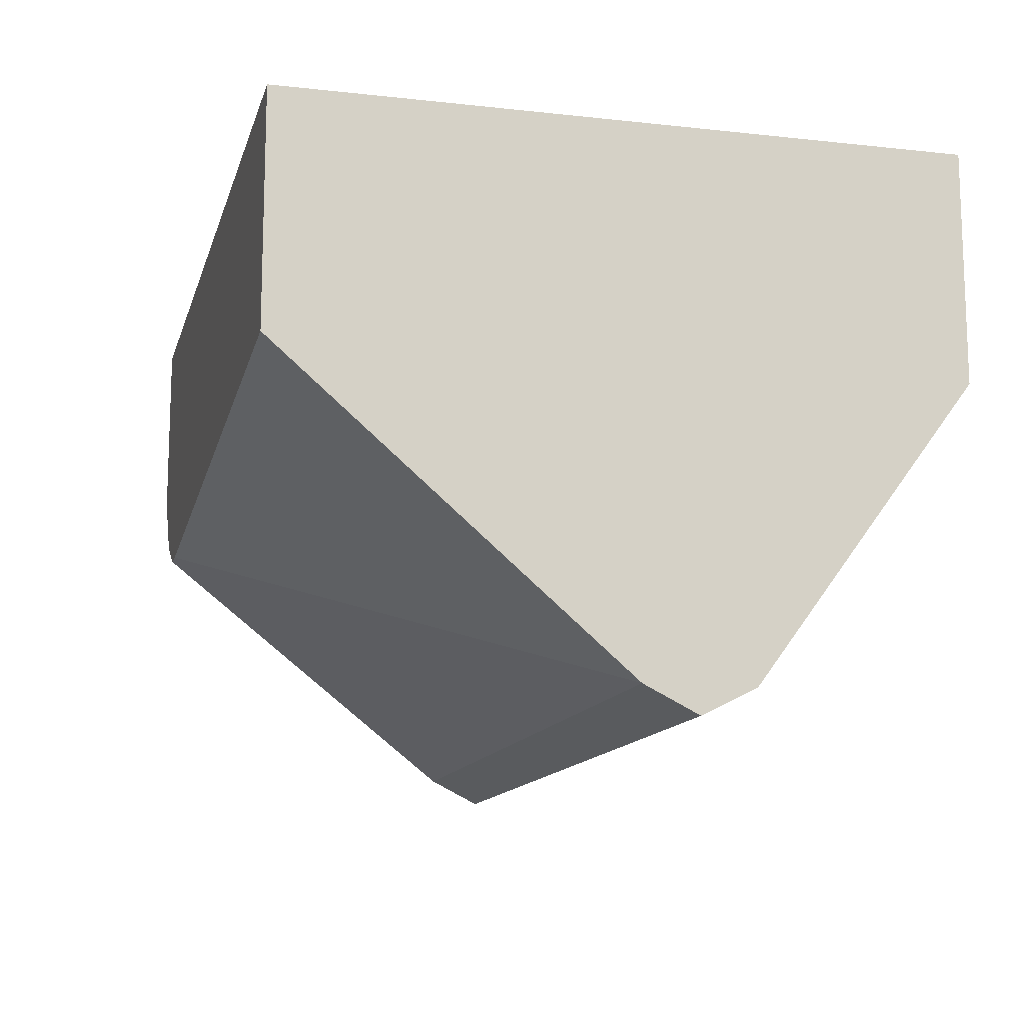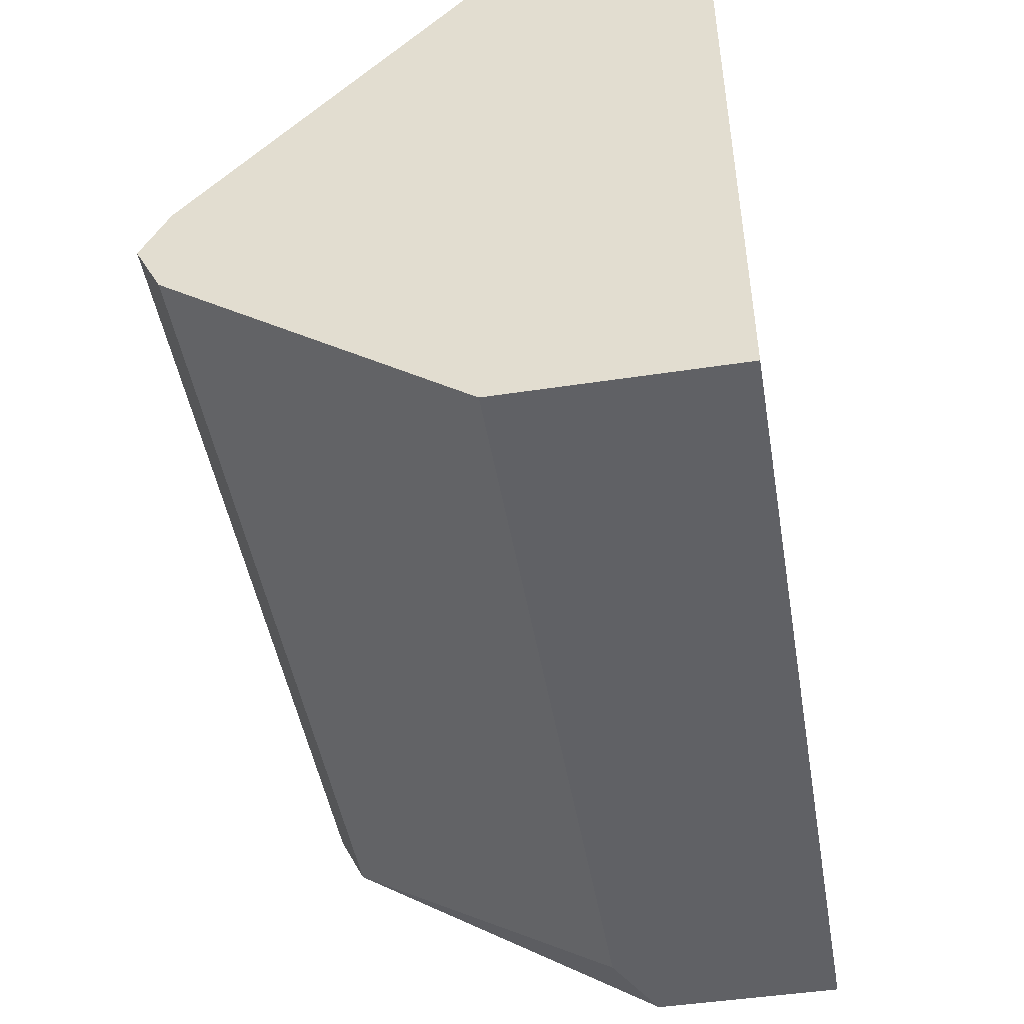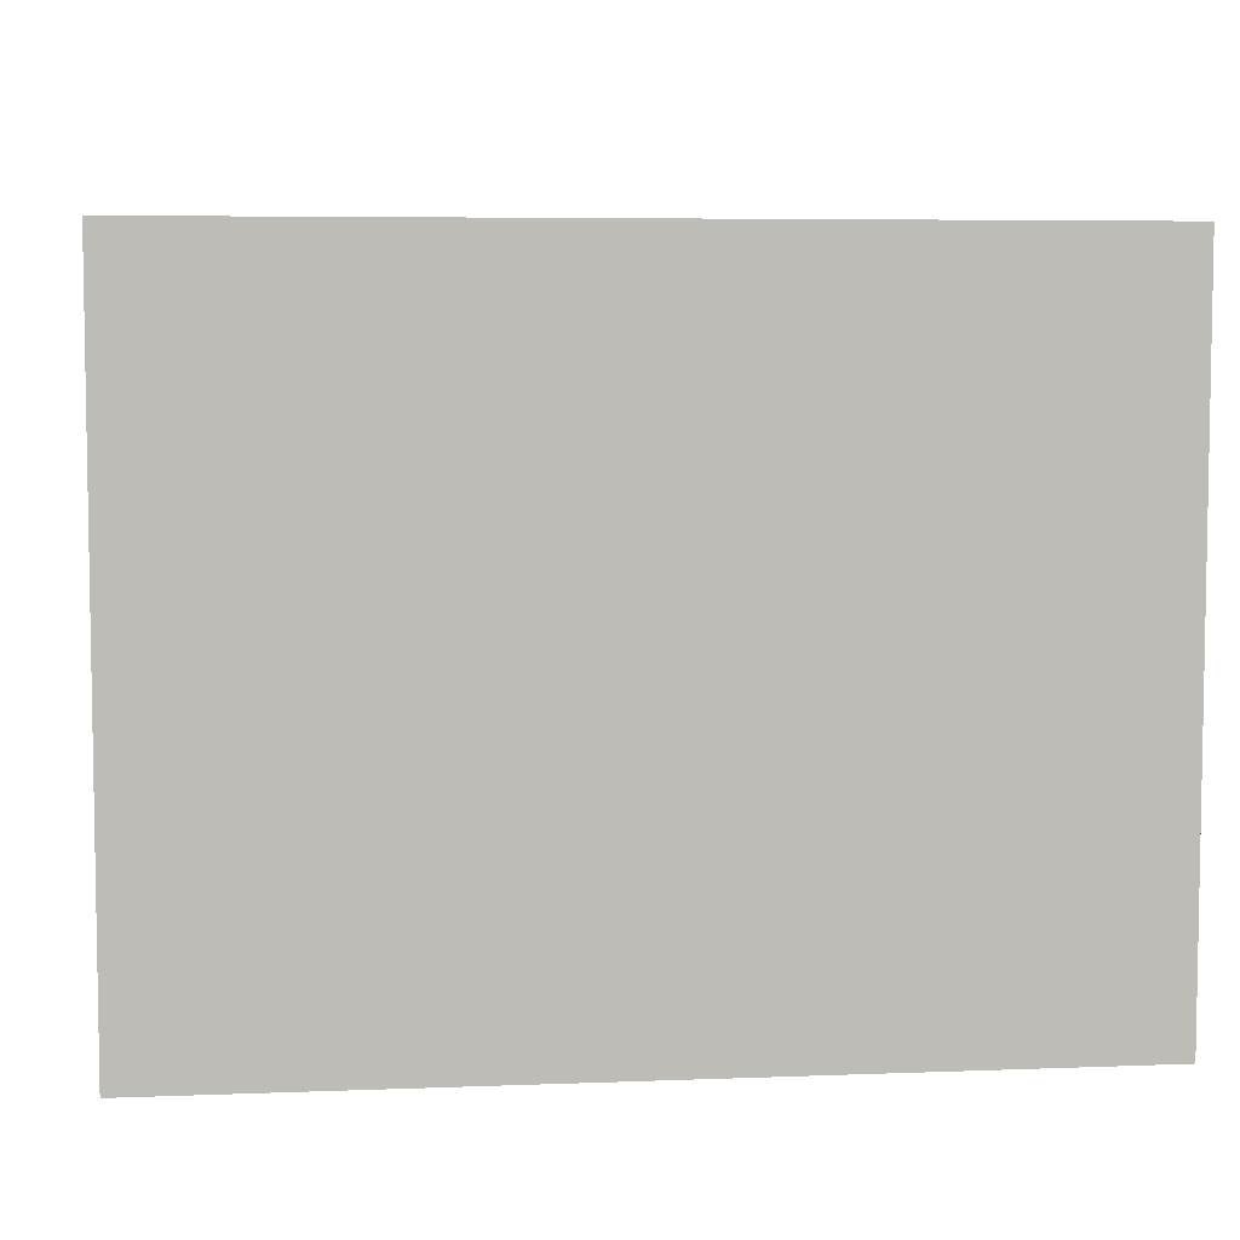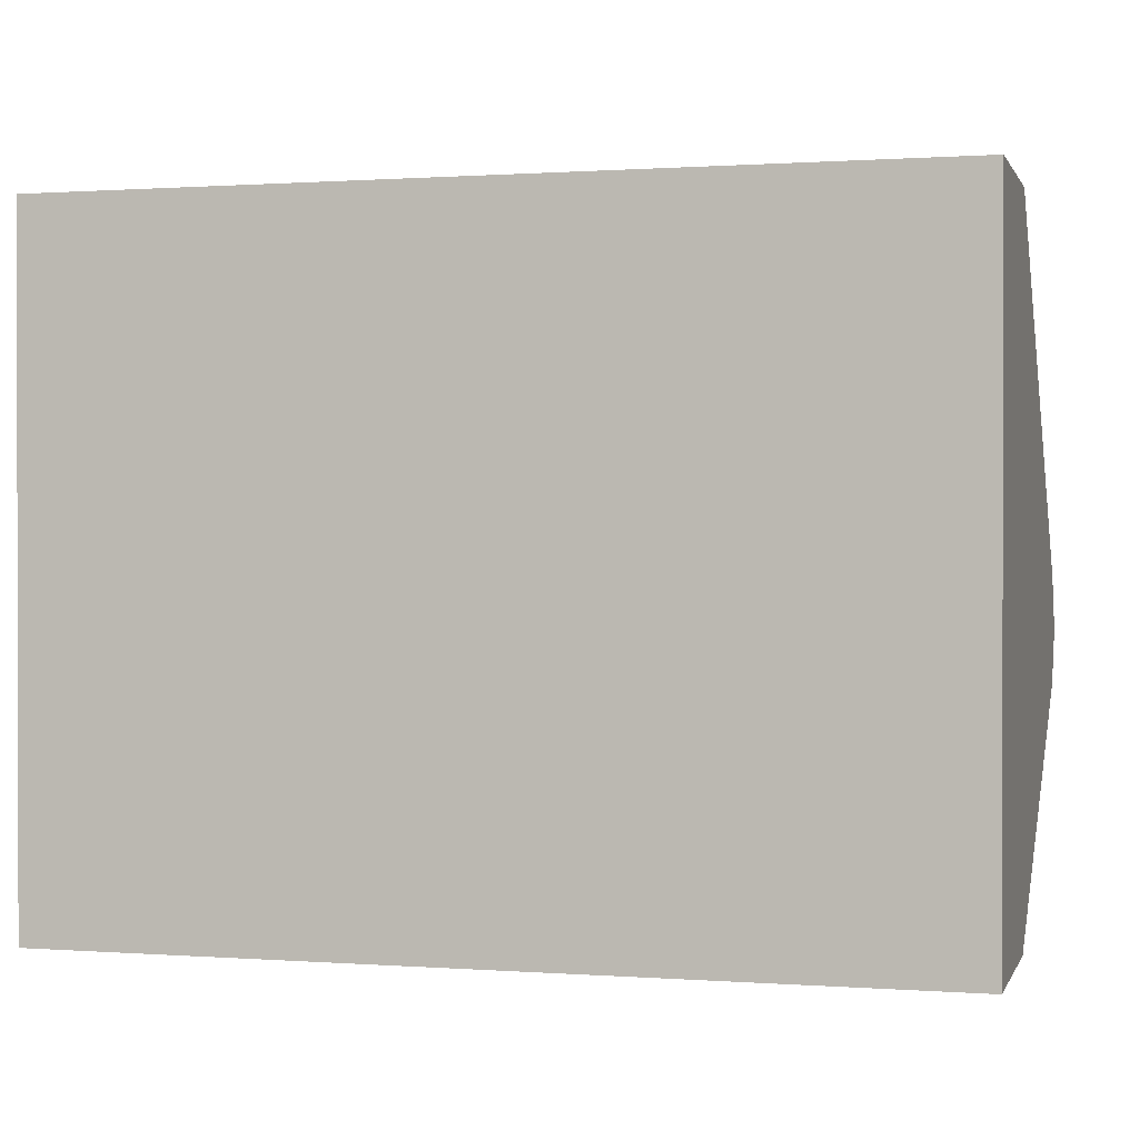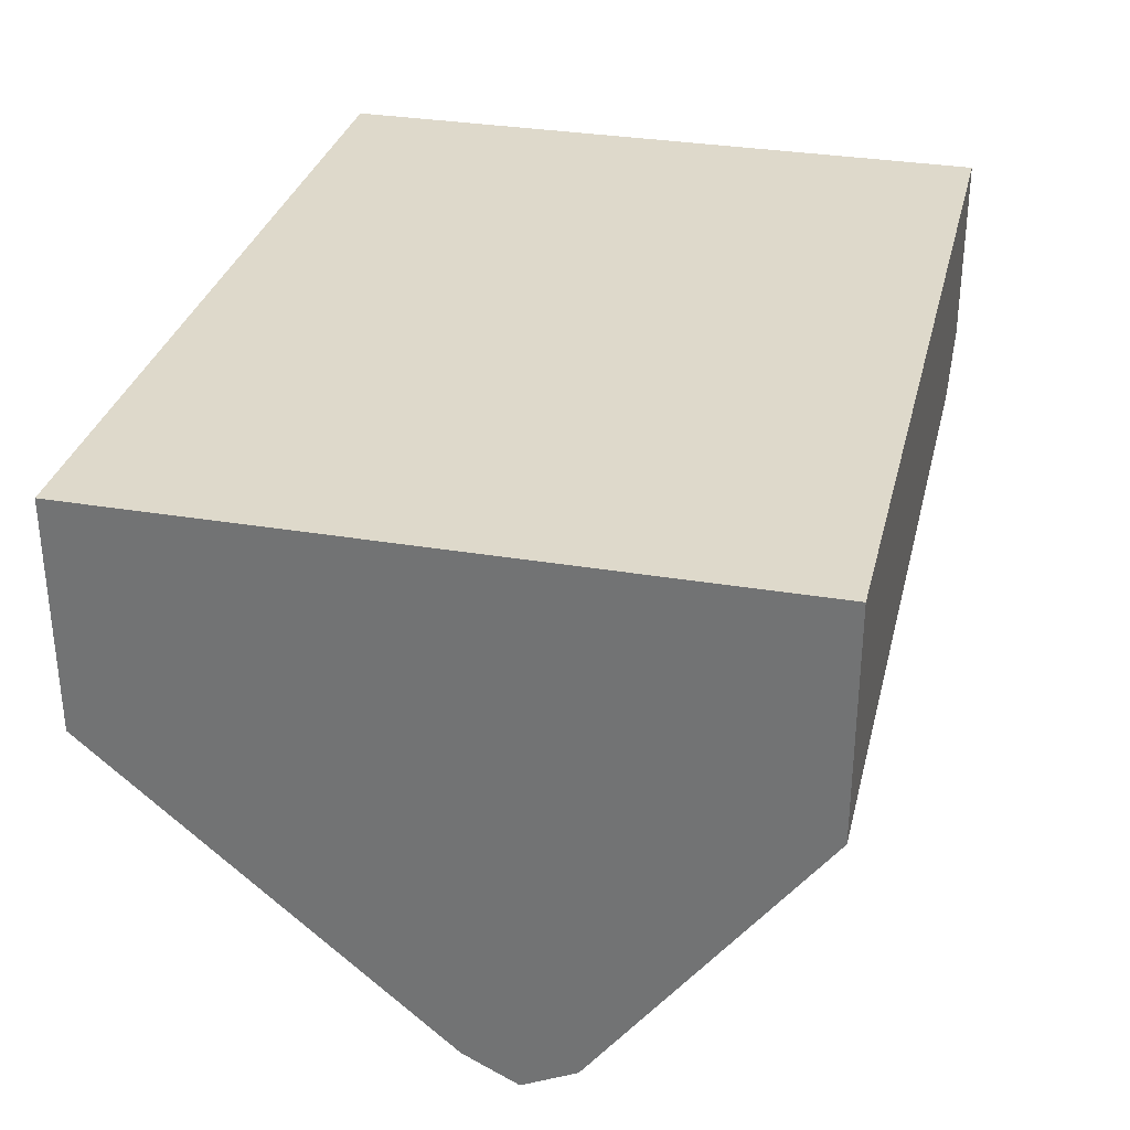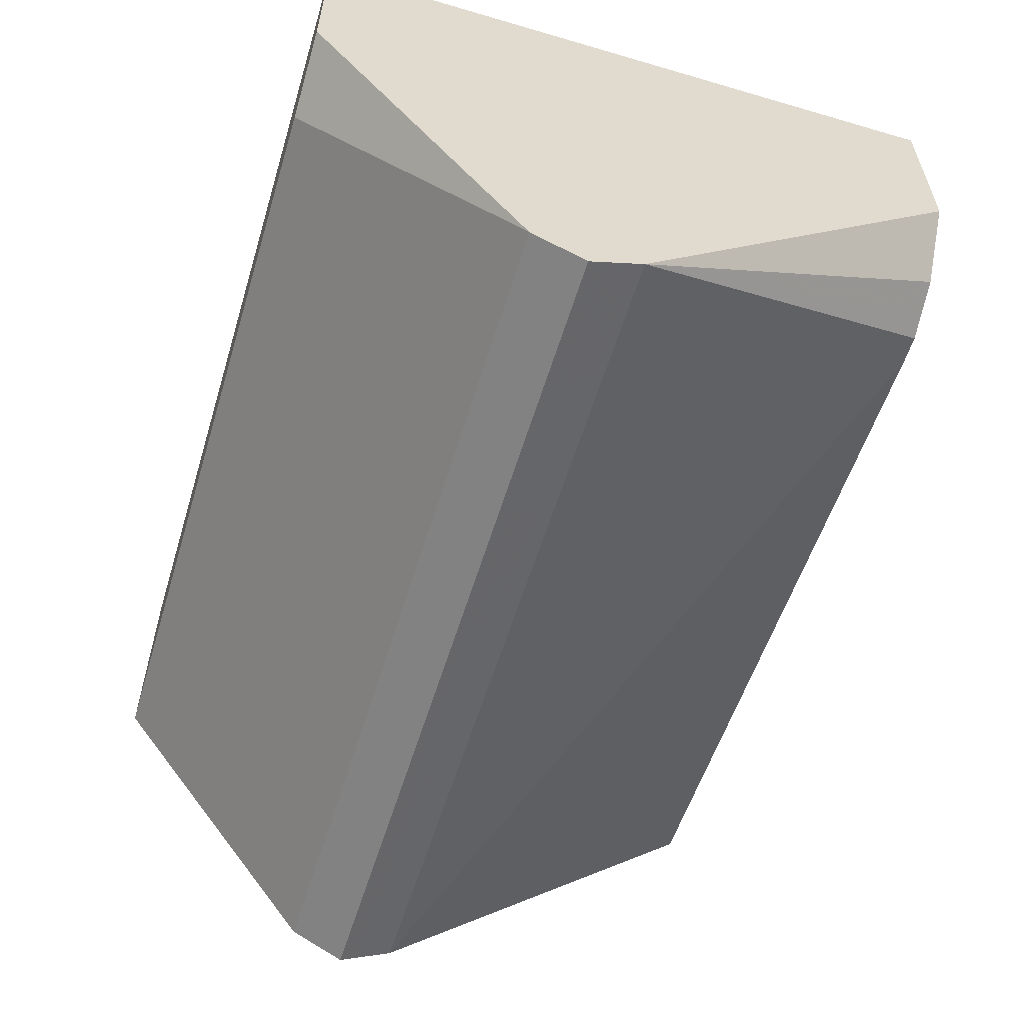
<metadata>
{"format":"obj","ext":"obj","renderer":"f3d","projection":"perspective","resolution":1024,"background":"white","views":[{"elev":-12.9,"azim":75.8,"up":"+Y"},{"elev":-47.4,"azim":99.7,"up":"+Z"},{"elev":5.9,"azim":173.4,"up":"+Z"},{"elev":0.7,"azim":-164.8,"up":"+Z"},{"elev":31.8,"azim":103.4,"up":"+Y"},{"elev":-57.9,"azim":-106.9,"up":"+Y"}]}
</metadata>
<code>
v -0.2157 -0.09887 -0.1609
v -0.2157 -0.09887 -0.001631
v -0.2157 -0.1535 -0.1609
v -0.4217 -0.09887 -0.1609
v -0.2157 -0.1535 -0.001631
v -0.4217 -0.09887 -0.001631
v -0.2157 -0.2239 -0.1087
v -0.403 -0.1535 -0.1609
v -0.4217 -0.1442 -0.1609
v -0.2157 -0.2239 -0.08315
v -0.3902 -0.1663 -0.001631
v -0.4217 -0.1442 -0.001631
v -0.2157 -0.2303 -0.09595
v -0.4217 -0.2239 -0.1087
v -0.4158 -0.1471 -0.1609
v -0.2157 -0.228 -0.09132
v -0.4217 -0.2239 -0.08315
v -0.3966 -0.1663 -0.001631
v -0.4094 -0.1599 -0.001631
v -0.4217 -0.2303 -0.09595
v -0.4014 -0.1639 -0.001631
f 7 13 20
f 4 9 14
f 4 14 20
f 4 20 17
f 4 17 12
f 4 12 6
f 5 11 10
f 7 20 14
f 17 21 19
f 9 15 14
f 10 11 18
f 10 18 17
f 10 17 16
f 12 17 19
f 13 16 20
f 16 17 20
f 17 18 21
f 8 14 15
f 3 14 8
f 2 11 5
f 2 18 11
f 3 7 14
f 1 2 5
f 1 5 10
f 1 10 16
f 1 13 7
f 1 7 3
f 1 3 8
f 1 8 15
f 1 16 13
f 1 9 4
f 1 4 6
f 1 6 2
f 2 6 12
f 2 12 19
f 2 19 21
f 2 21 18
f 1 15 9

</code>
